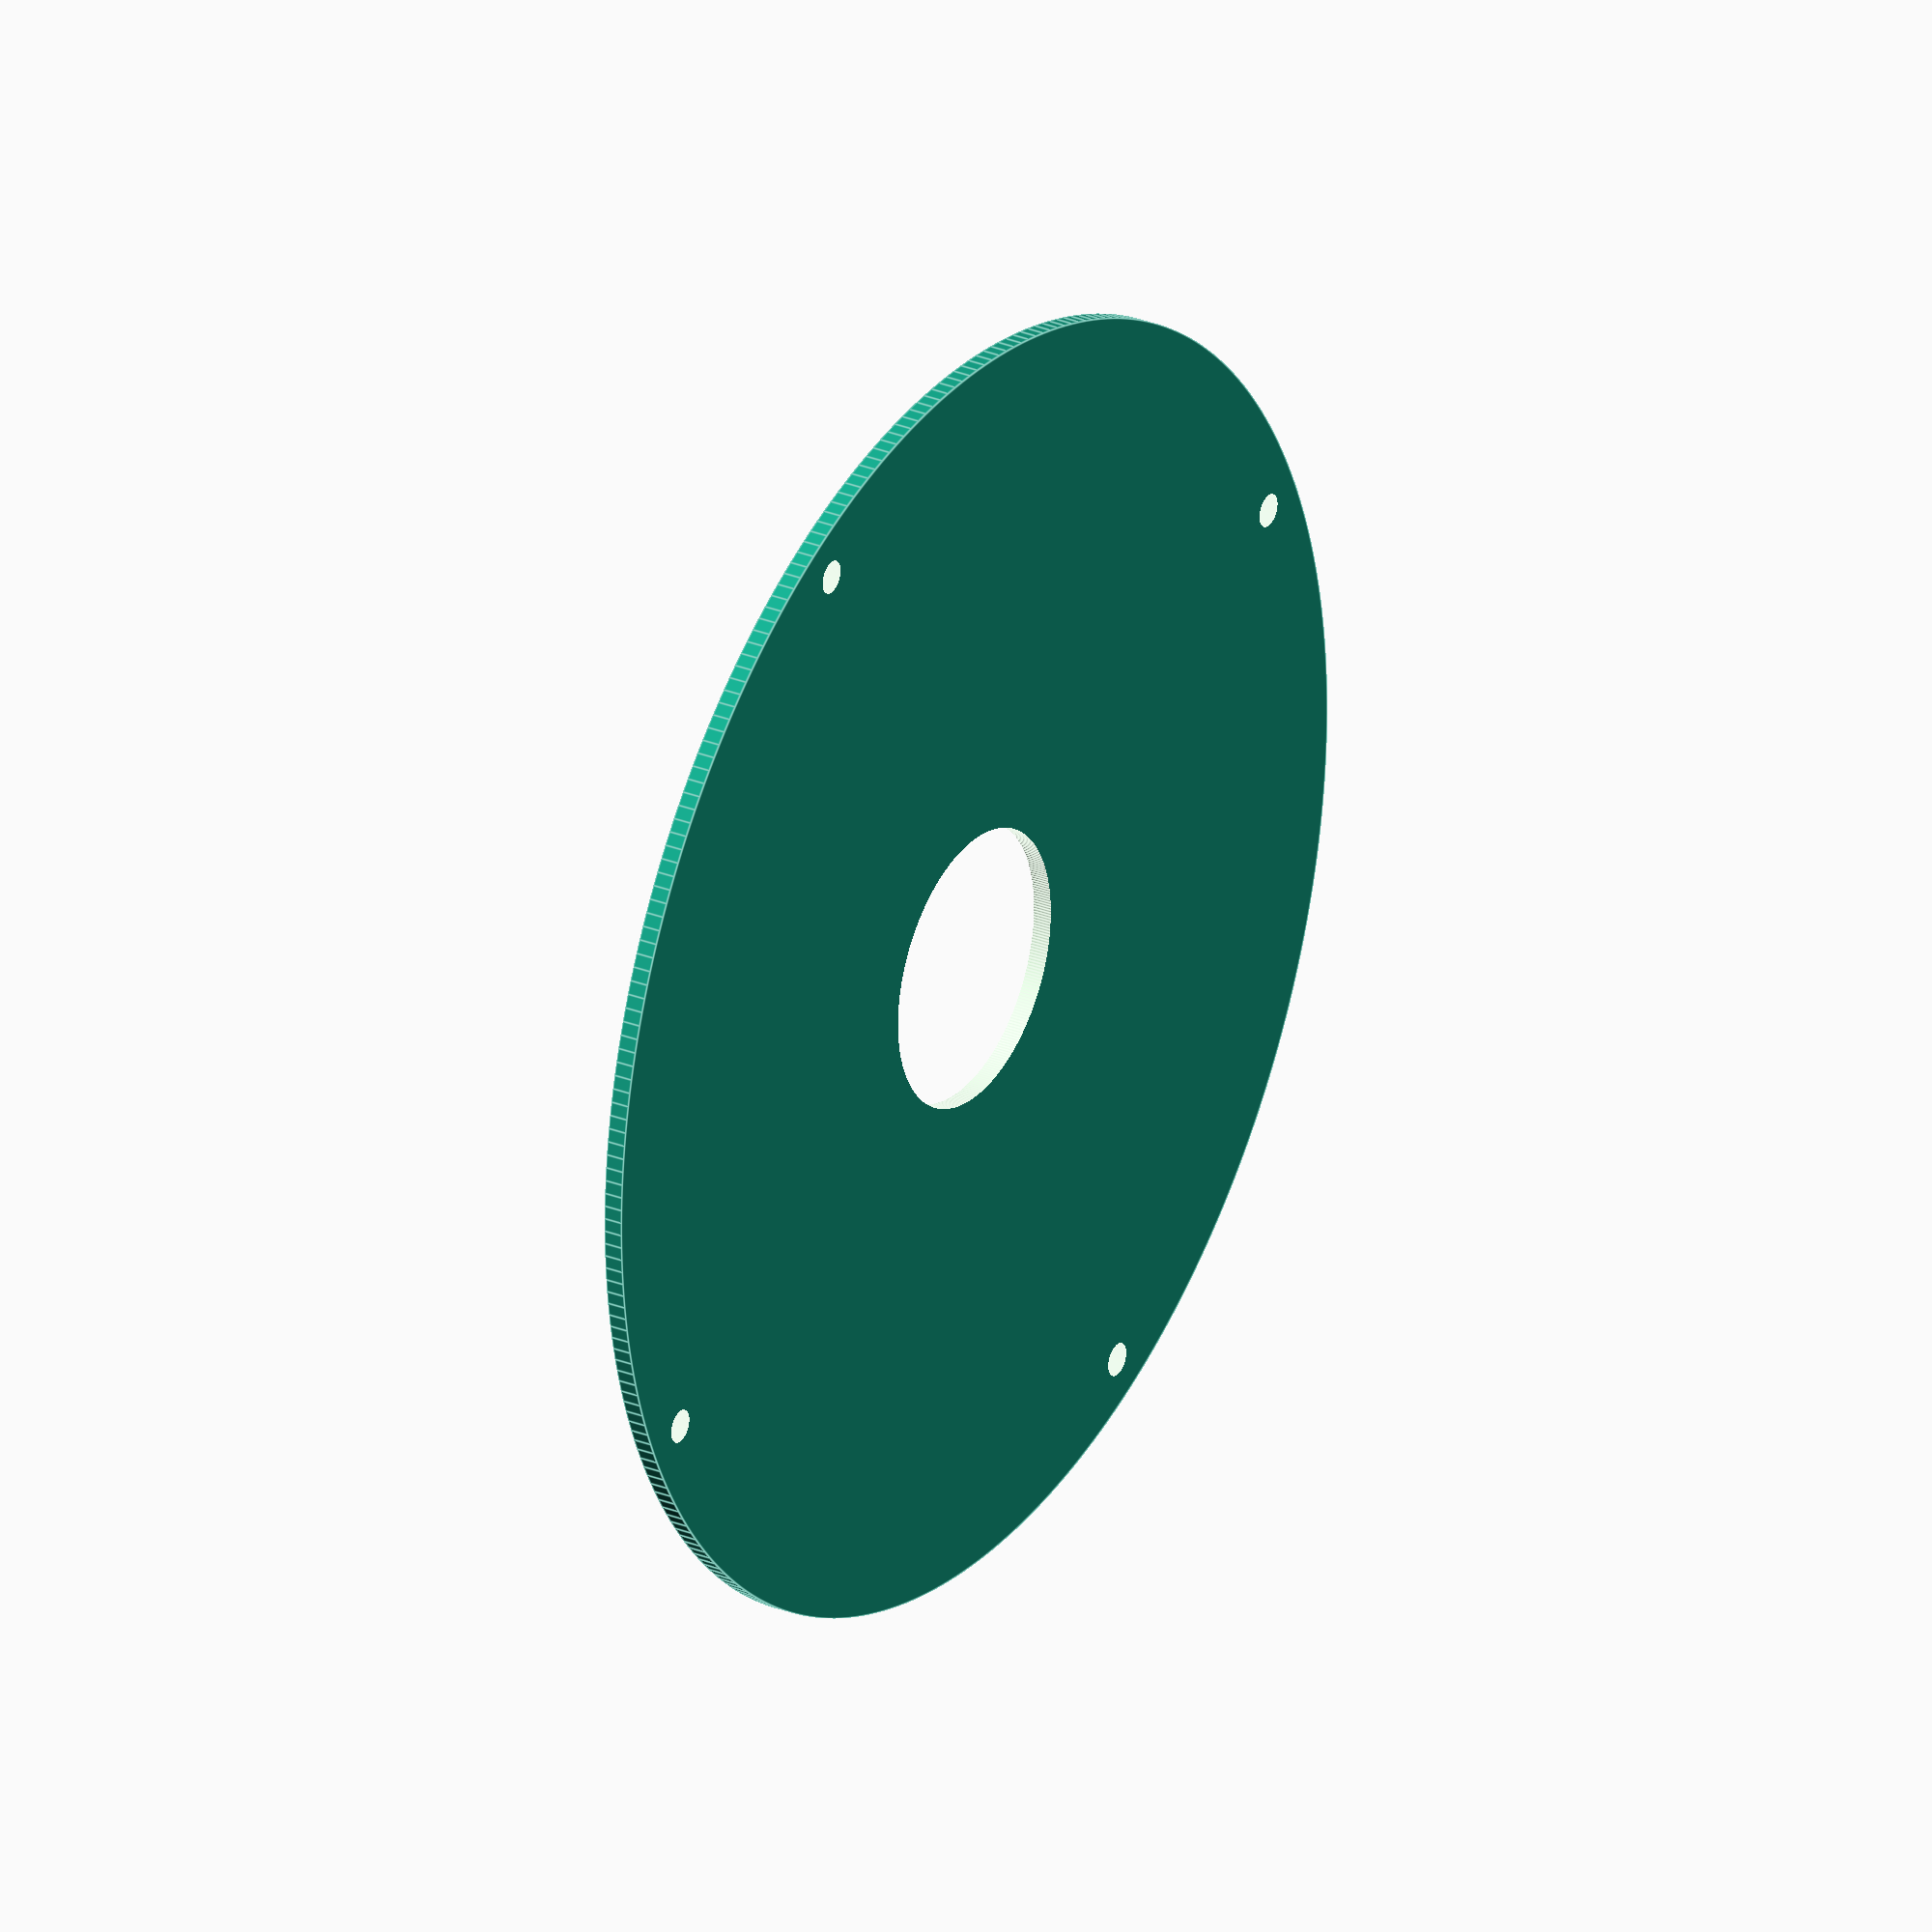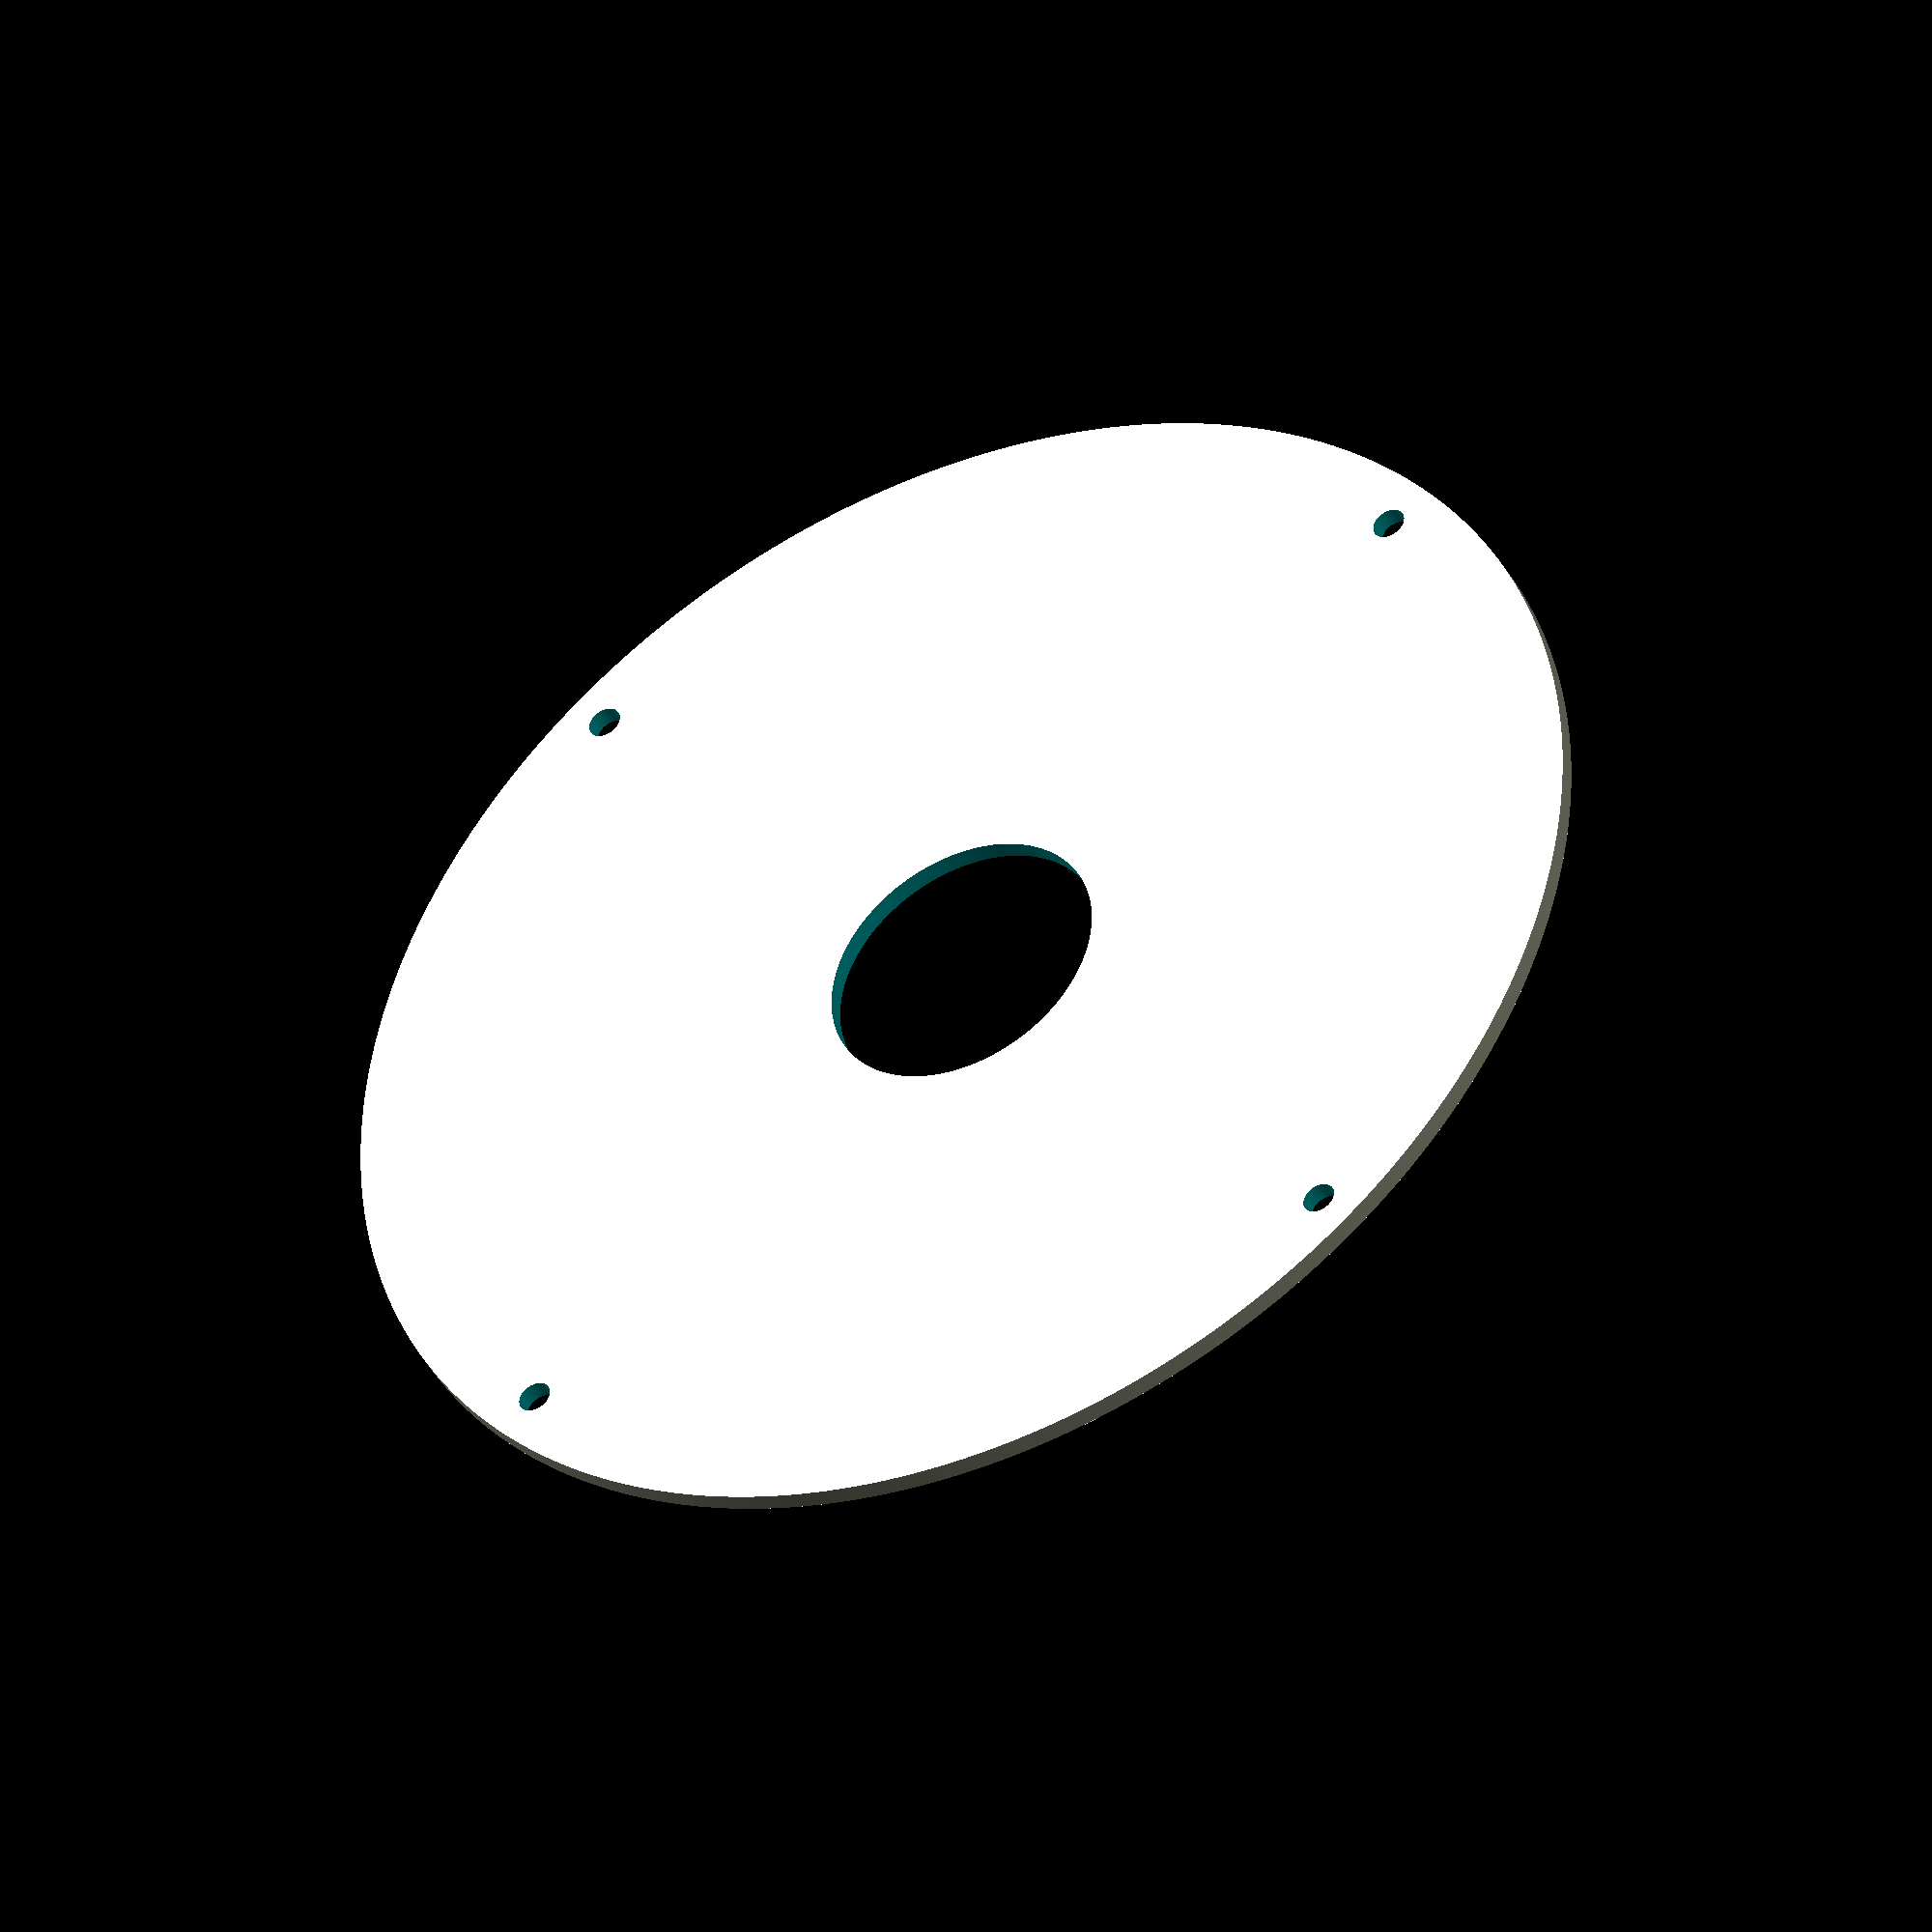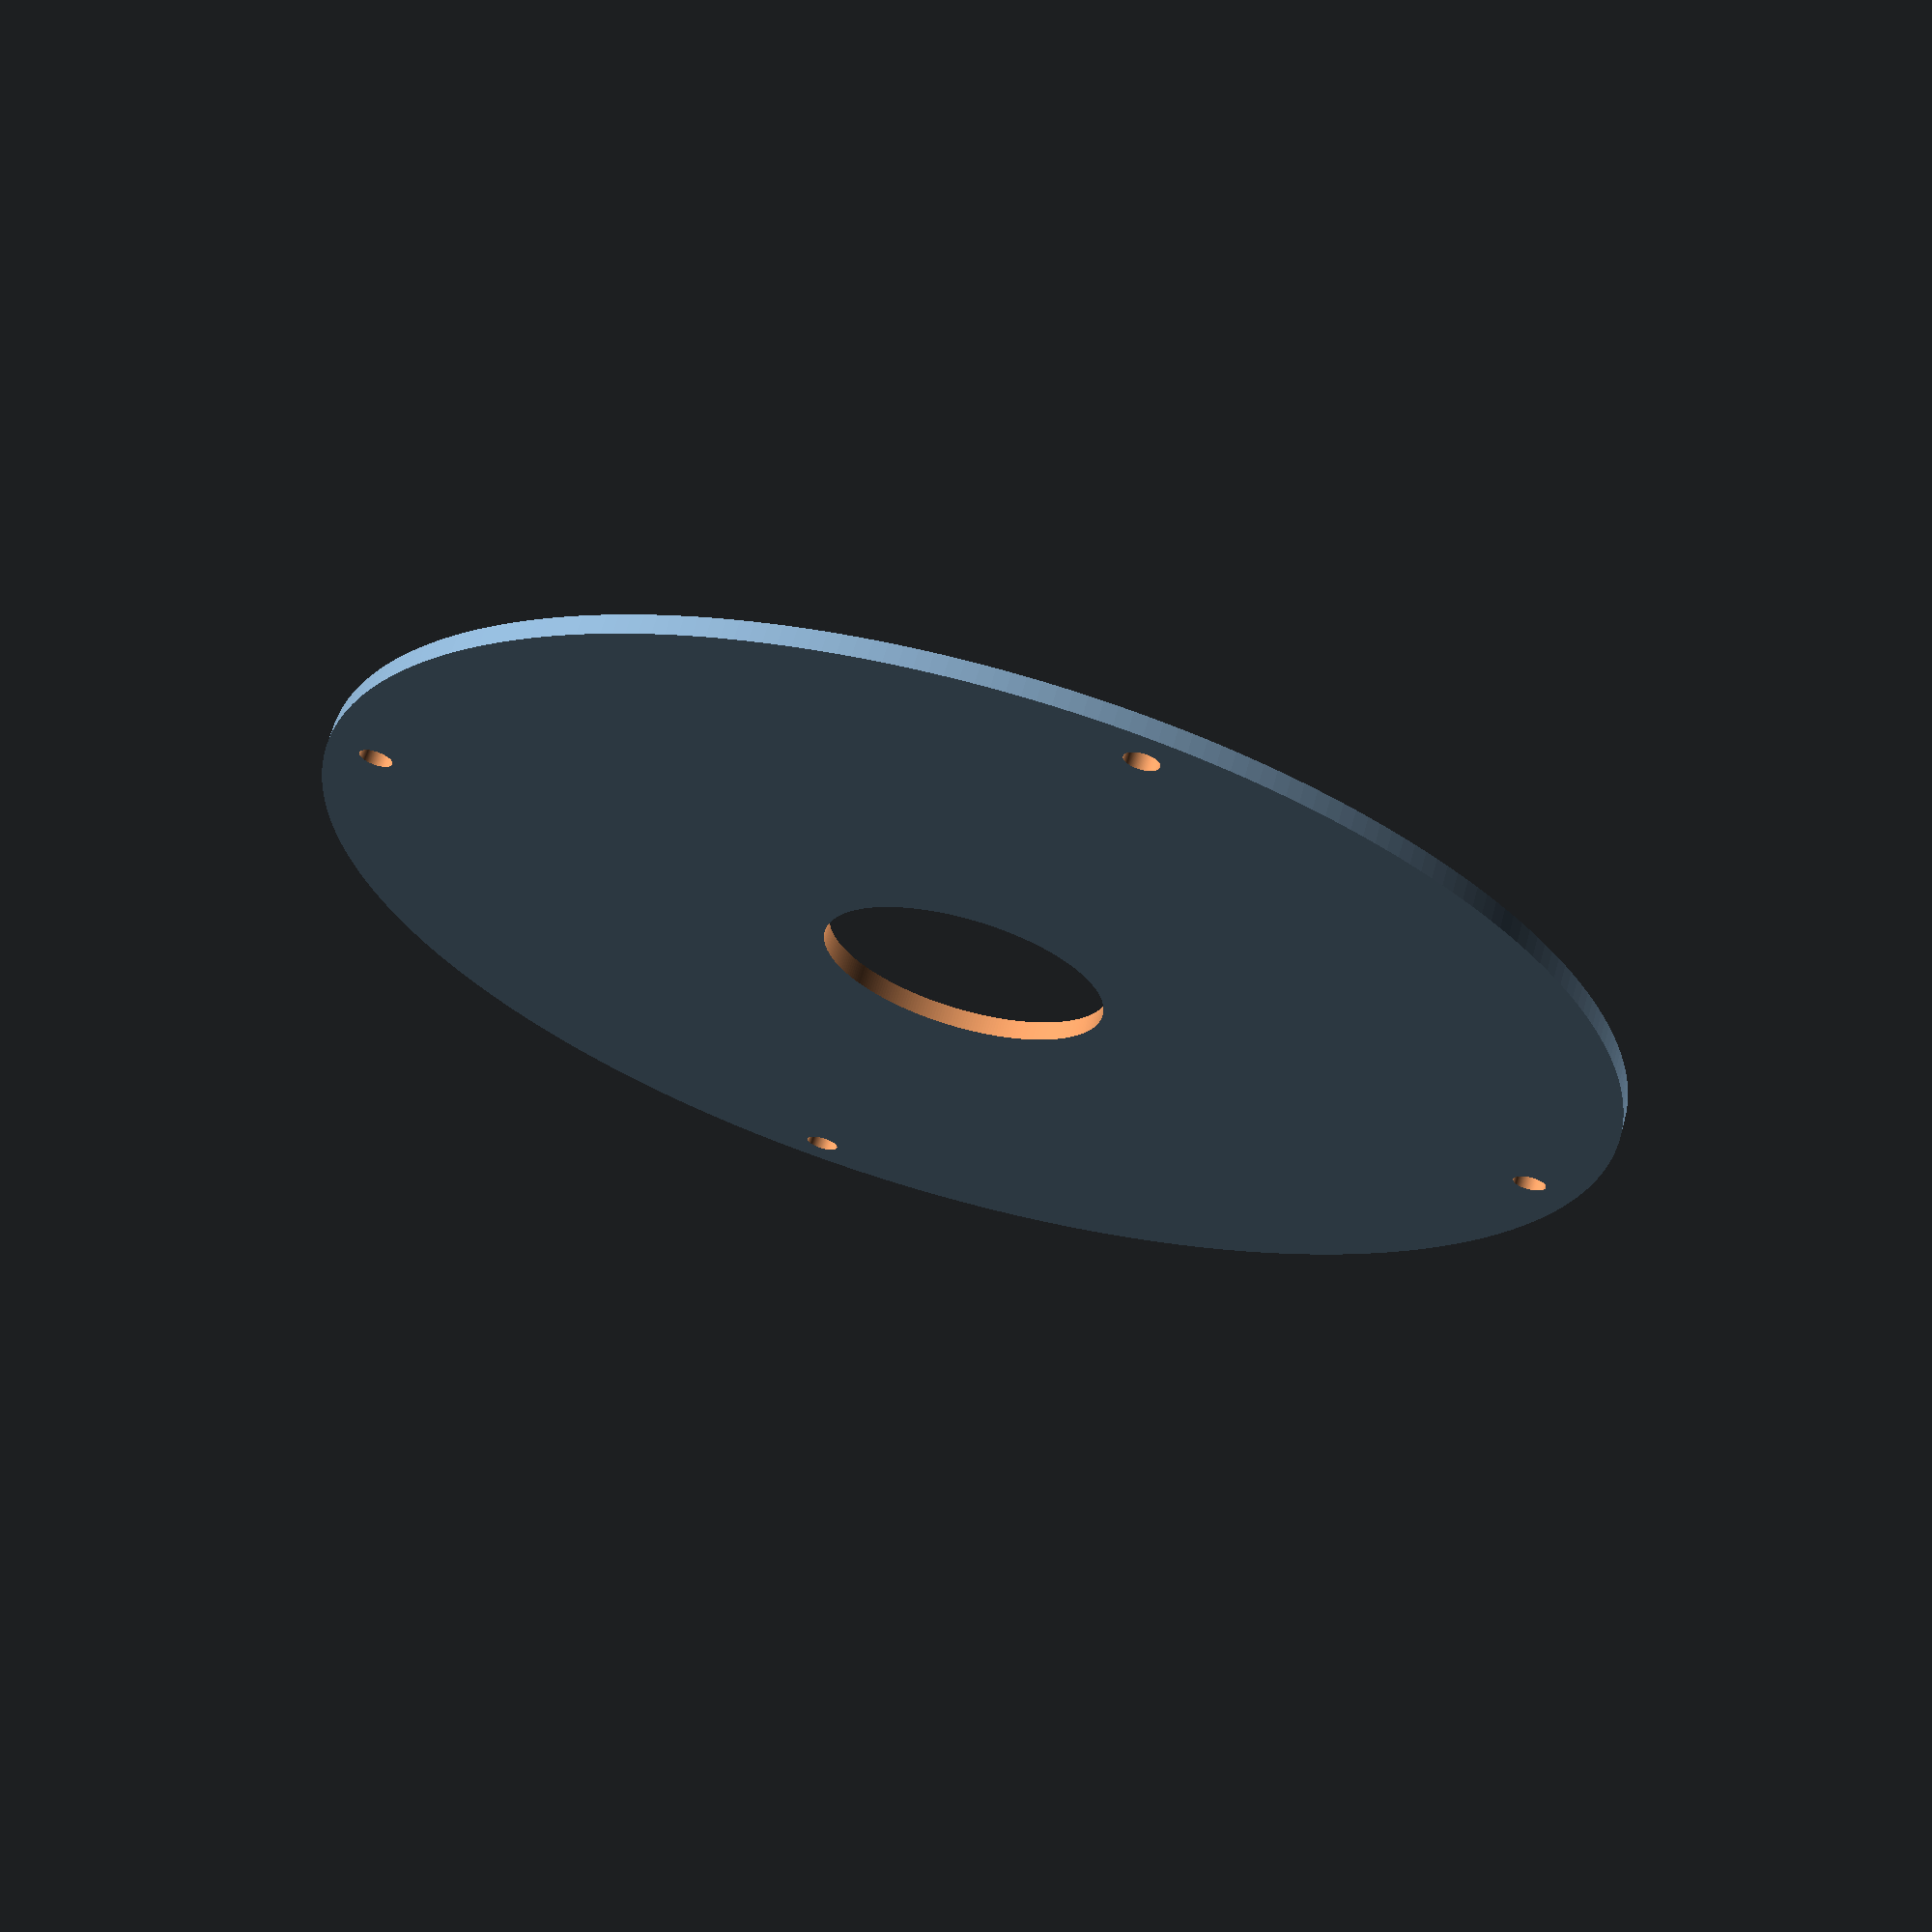
<openscad>
$fn=300;

r = 4 * 25.4;
d=7.5;
rim_width = 22;
h=3;
// dimensions for altoid box
a_l = 90;
a_w = 60;

module altoids_box() {
    cylinder(h*2, 3.1,3.1);
    translate([2/3*a_w,0,0])
    cylinder(h*2, 3.1,3.1);
    translate([0,2/3*a_l,0])
    cylinder(h*2, 3.1,3.1);
    translate([2/3*a_w,2/3*a_l,0])
    cylinder(h*2, 3.1,3.1);
}

difference() {
    cylinder(h,r,r);
    
    translate([0,0,-2])
    cylinder(h+5,rim_width,rim_width);
    

//translate([0,0,-h*2])
//cube(four_in);
    
    translate([r-d,0,-h*2])
    cylinder(h*5,2.6,2.6);
    
    translate([0,r-d,-h*2])
    cylinder(h*5,2.6,2.6);
    
    translate([-(r-d),0,-h*2])
    cylinder(h*5,2.6,2.6);

    translate([0,-(r-d),-h*2])
    cylinder(h*5,2.6,2.6);
   
}

</openscad>
<views>
elev=152.8 azim=154.1 roll=238.2 proj=o view=edges
elev=221.8 azim=230.1 roll=153.8 proj=o view=wireframe
elev=112.6 azim=105.3 roll=164.3 proj=p view=solid
</views>
